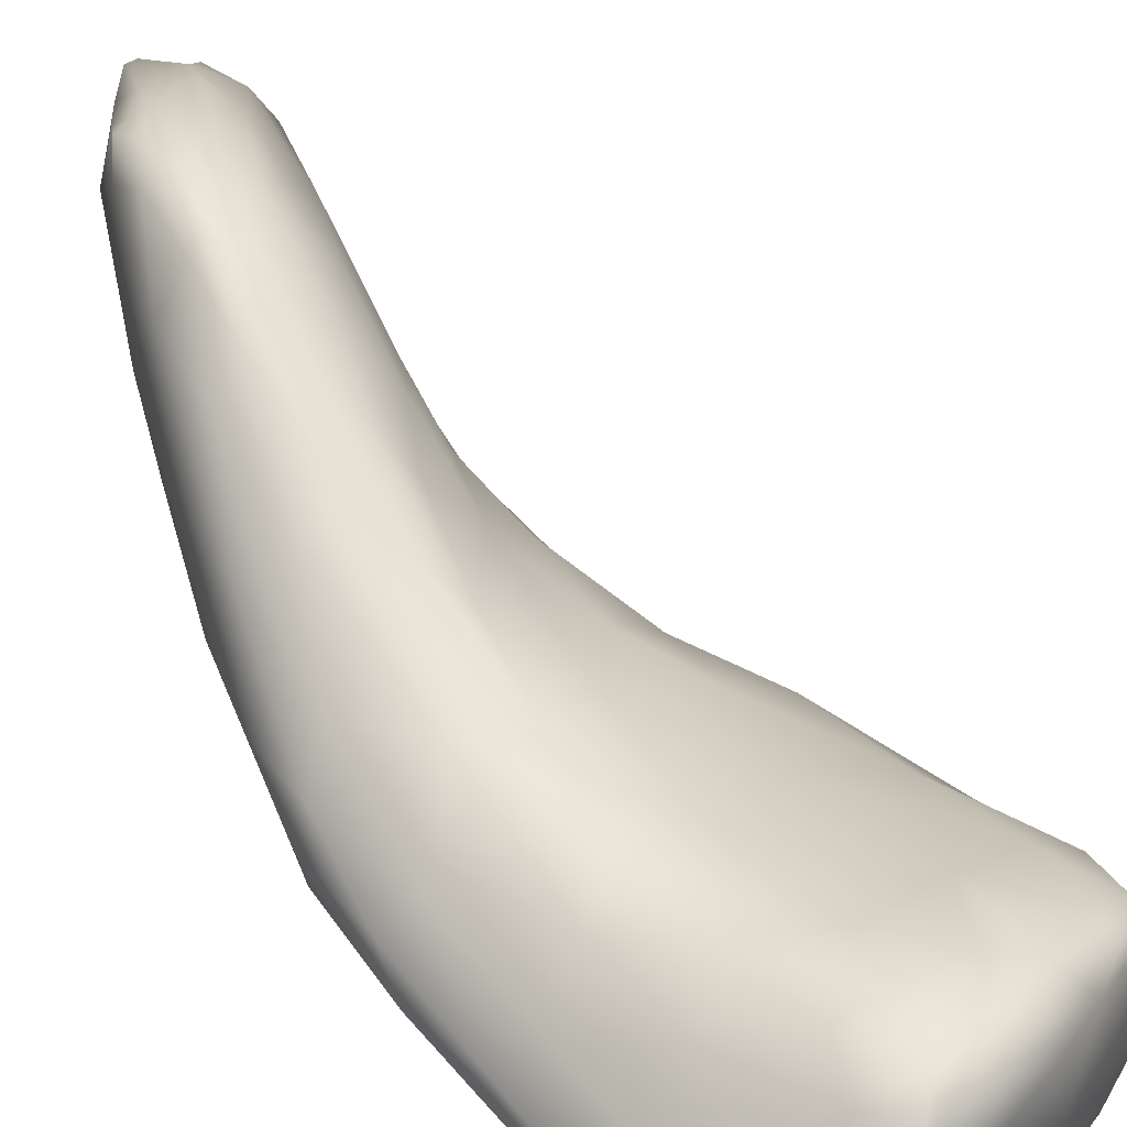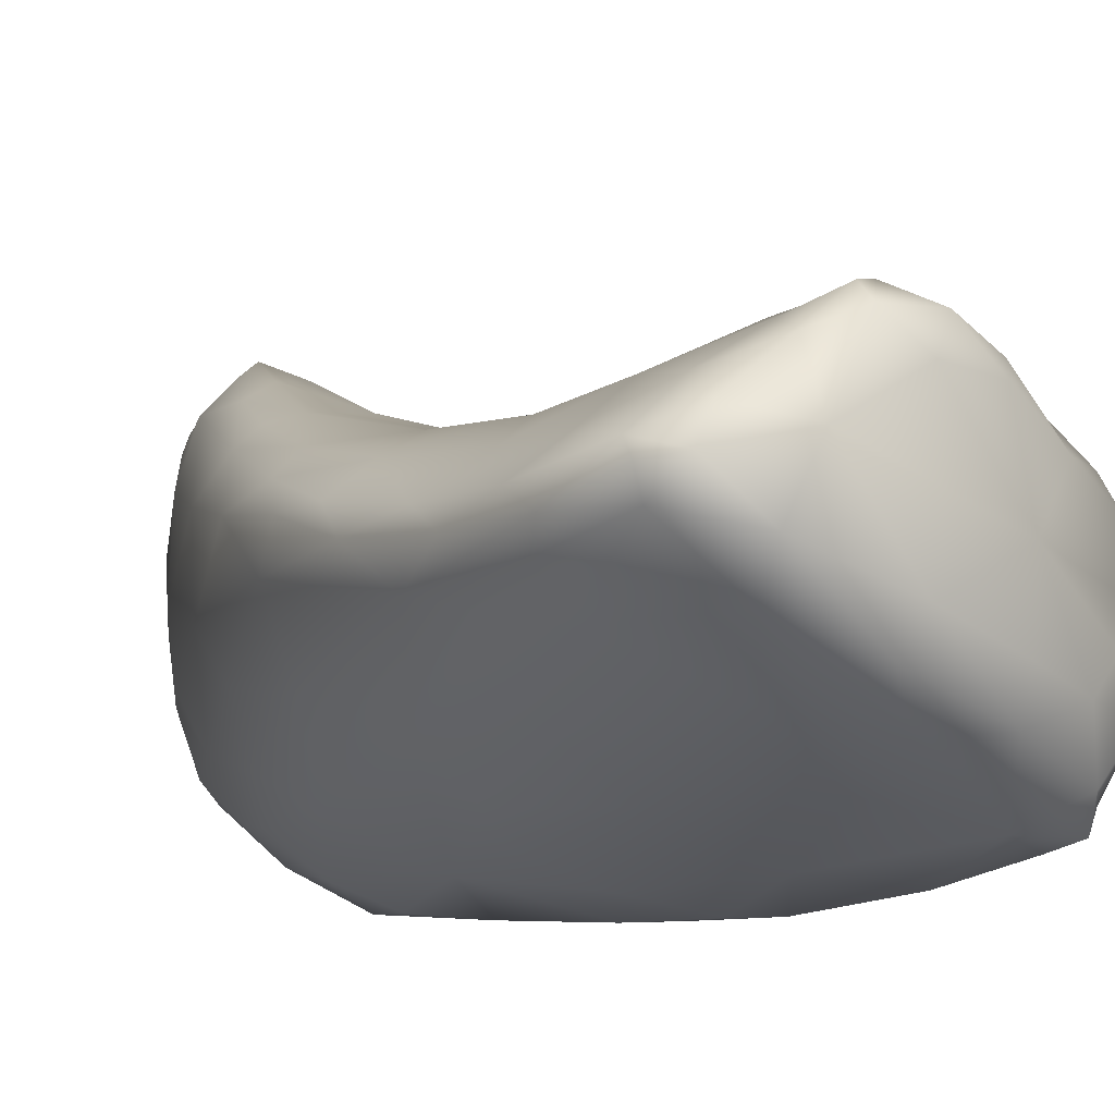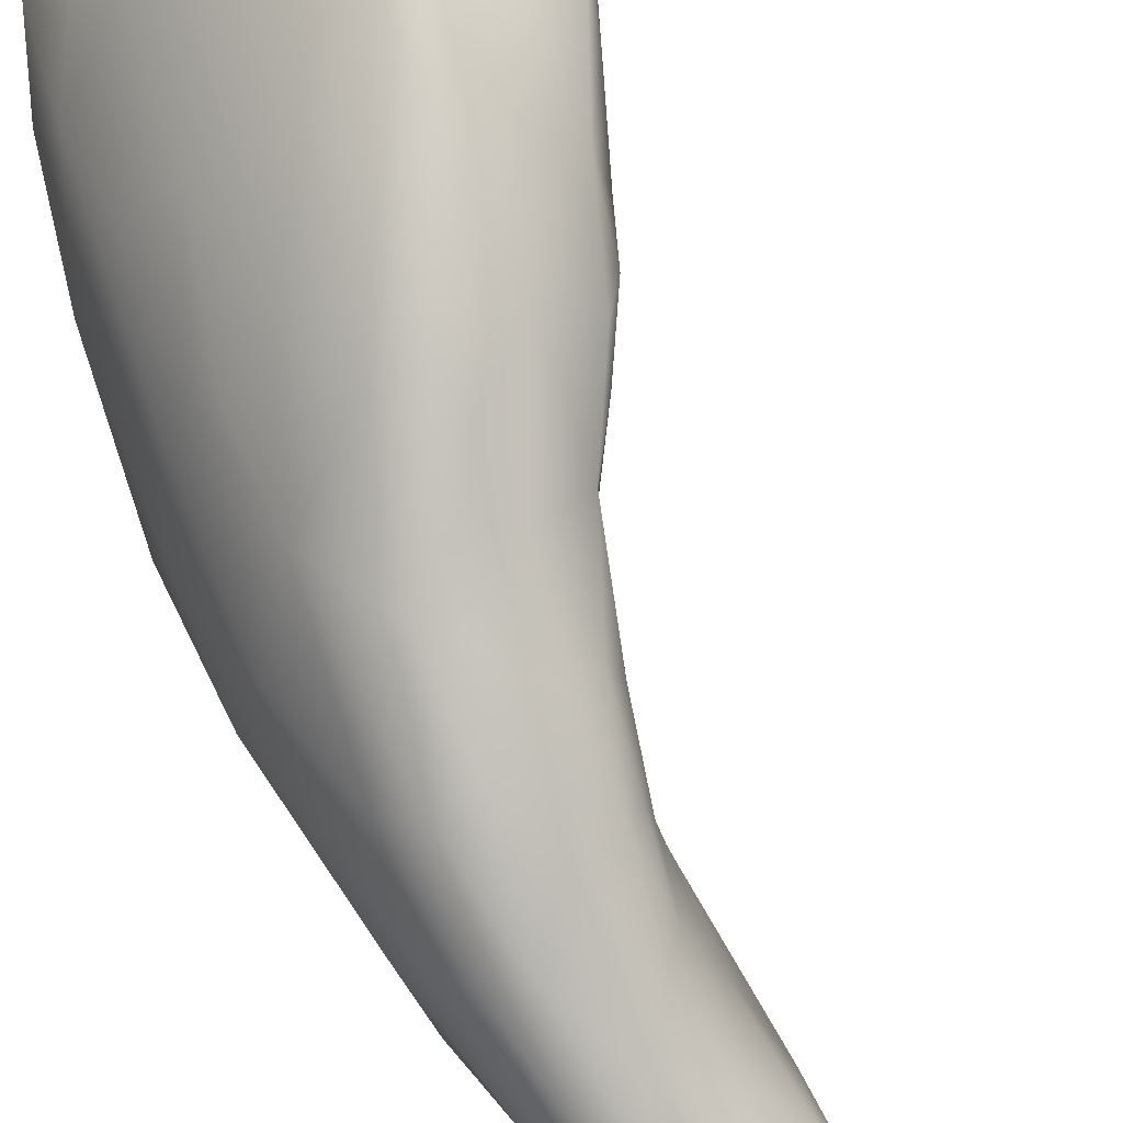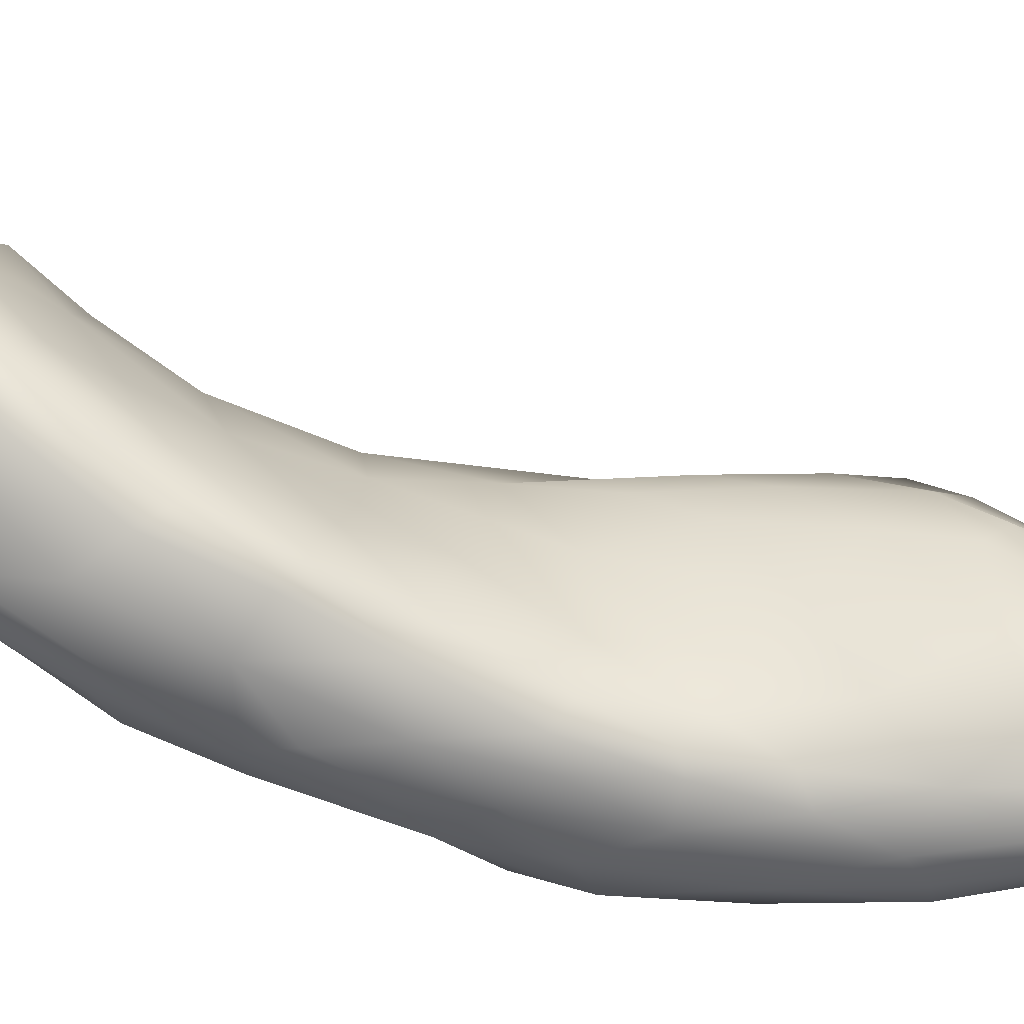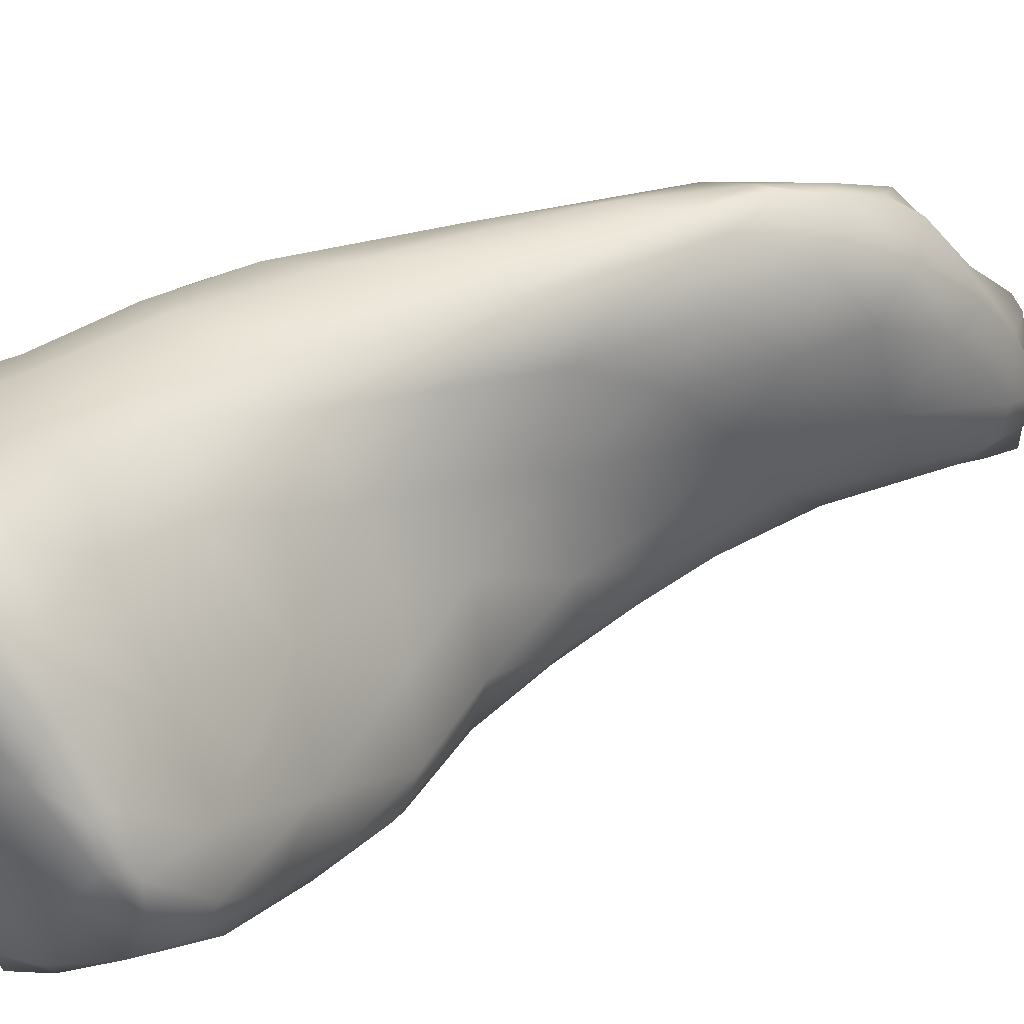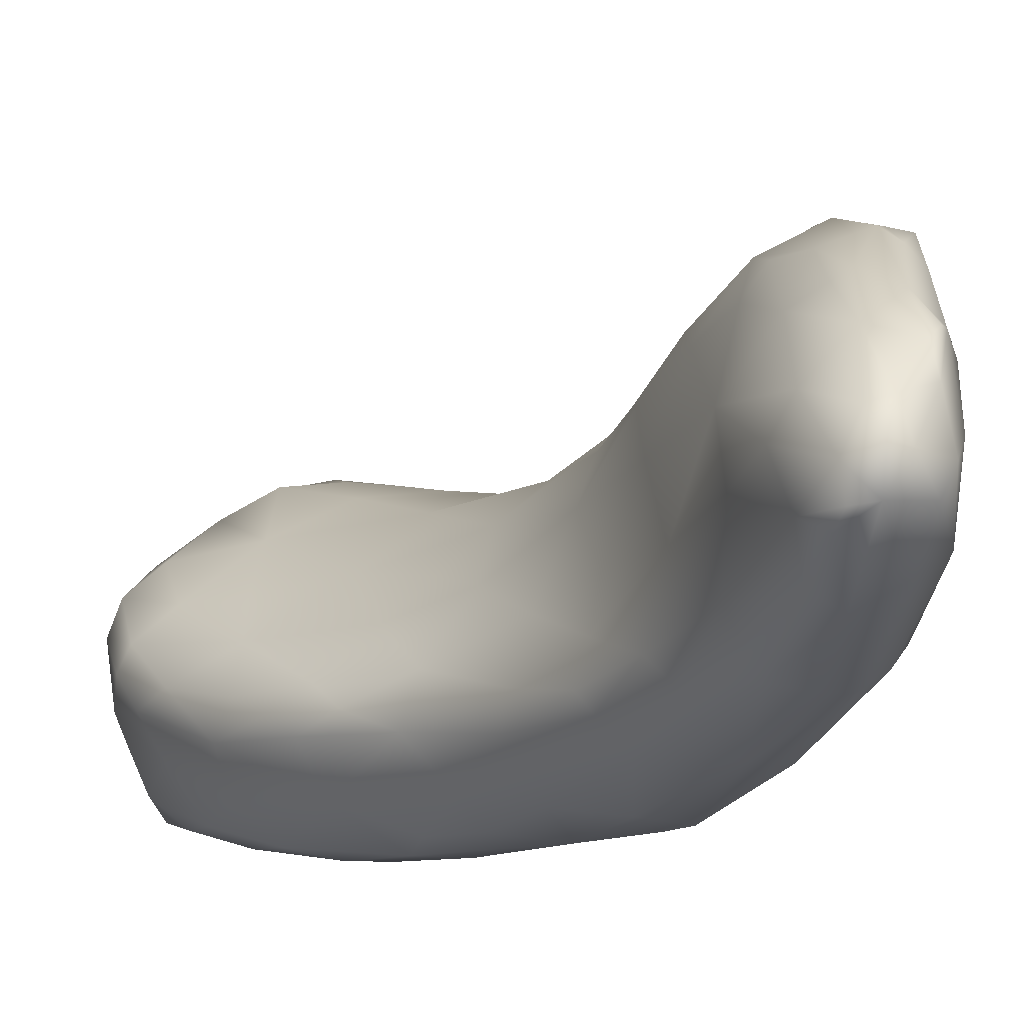
<metadata>
{"format":"obj","ext":"obj","renderer":"f3d","projection":"perspective","resolution":1024,"background":"white","views":[{"elev":74.9,"azim":156.1,"up":"+Y"},{"elev":15.0,"azim":161.5,"up":"+Y"},{"elev":-75.5,"azim":-147.6,"up":"+Y"},{"elev":-33.2,"azim":-80.5,"up":"+Y"},{"elev":53.4,"azim":-114.5,"up":"+Y"},{"elev":-30.1,"azim":-15.4,"up":"+Y"}]}
</metadata>
<code>
o 902
v 9.832 2.361 1.98
v 9.805 2.393 1.989
v 9.906 2.447 1.979
v 9.912 2.396 1.994
v 9.867 2.502 2.002
v 9.979 2.46 2.009
v 9.951 2.494 1.998
v 9.984 2.487 2.011
v 9.984 2.499 2.03
v 9.933 2.519 2.017
v 9.806 2.304 2.008
v 9.735 2.3 2.008
v 9.726 2.343 2.012
v 9.894 2.323 2.039
v 9.992 2.363 2.102
v 9.713 2.41 2.039
v 9.784 2.527 2.038
v 9.821 2.562 2.046
v 9.871 2.55 2.041
v 9.715 2.213 2.063
v 9.663 2.209 2.054
v 9.661 2.241 2.049
v 9.819 2.248 2.071
v 9.671 2.304 2.04
v 10.02 2.412 2.094
v 10.02 2.44 2.089
v 9.927 2.524 2.074
v 9.679 2.189 2.084
v 9.64 2.217 2.088
v 9.619 2.274 2.077
v 9.642 2.326 2.064
v 9.915 2.217 2.173
v 9.722 2.504 2.068
v 10.03 2.449 2.128
v 9.759 2.55 2.074
v 9.826 2.574 2.063
v 9.981 2.275 2.178
v 9.615 2.347 2.099
v 9.662 2.445 2.1
v 9.979 2.482 2.125
v 9.8 2.567 2.092
v 9.861 2.546 2.101
v 9.725 2.146 2.155
v 9.684 2.163 2.154
v 9.814 2.16 2.176
v 9.599 2.272 2.135
v 9.711 2.512 2.095
v 9.639 2.203 2.186
v 9.607 2.391 2.127
v 9.628 2.425 2.131
v 9.685 2.483 2.131
v 9.745 2.536 2.112
v 9.9 2.12 2.283
v 9.832 2.105 2.25
v 9.585 2.336 2.15
v 9.596 2.376 2.154
v 10.06 2.357 2.225
v 10.05 2.408 2.18
v 10 2.451 2.214
v 9.923 2.501 2.173
v 9.847 2.536 2.149
v 9.633 2.416 2.159
v 10.05 2.414 2.232
v 9.735 2.514 2.153
v 9.798 2.529 2.154
v 9.607 2.236 2.211
v 9.966 2.15 2.309
v 9.591 2.282 2.189
v 9.988 2.186 2.291
v 10.03 2.224 2.312
v 9.599 2.302 2.21
v 9.712 2.417 2.22
v 9.734 2.109 2.245
v 9.788 2.103 2.243
v 9.686 2.147 2.243
v 9.66 2.171 2.3
v 9.637 2.339 2.225
v 10.09 2.38 2.29
v 9.875 2.489 2.229
v 9.797 2.48 2.209
v 9.624 2.239 2.257
v 10.04 2.417 2.345
v 9.874 2.073 2.344
v 9.689 2.331 2.274
v 9.956 2.454 2.281
v 9.818 2.066 2.351
v 9.678 2.259 2.318
v 10.11 2.325 2.404
v 10.08 2.393 2.339
v 9.843 2.423 2.296
v 9.747 2.102 2.357
v 10.08 2.237 2.407
v 9.77 2.327 2.34
v 9.915 2.441 2.317
v 9.709 2.136 2.399
v 9.974 2.096 2.409
v 9.666 2.197 2.337
v 9.688 2.163 2.381
v 10.1 2.371 2.397
v 9.92 2.032 2.481
v 9.817 2.061 2.398
v 9.717 2.177 2.419
v 9.864 2.337 2.434
v 9.918 2.4 2.416
v 9.985 2.412 2.433
v 10.1 2.214 2.526
v 10.09 2.384 2.445
v 9.824 2.064 2.479
v 9.856 2.049 2.446
v 10.05 2.127 2.488
v 9.77 2.232 2.432
v 9.814 2.279 2.438
v 10.05 2.392 2.497
v 9.976 2.026 2.531
v 9.774 2.107 2.487
v 9.735 2.143 2.444
v 10.08 2.138 2.559
v 9.925 2.36 2.534
v 9.832 2.233 2.514
v 9.885 2.259 2.608
v 10.11 2.342 2.515
v 9.97 2.385 2.611
v 9.88 2.031 2.541
v 9.785 2.155 2.506
v 9.978 2 2.603
v 9.856 2.041 2.588
v 10.02 2.036 2.587
v 9.831 2.065 2.586
v 10.06 2.074 2.613
v 10.11 2.232 2.622
v 9.921 2.336 2.639
v 10.07 2.364 2.618
v 10.02 2.388 2.617
v 10.05 2.378 2.631
v 9.934 2.007 2.591
v 9.909 2.013 2.669
v 9.829 2.093 2.61
v 10.08 2.105 2.702
v 9.943 2.363 2.696
v 9.846 2.156 2.616
v 9.976 1.993 2.73
v 9.875 2.039 2.686
v 10.09 2.139 2.777
v 9.901 2.289 2.719
v 10.09 2.302 2.7
v 10.02 2.001 2.723
v 10.05 2.04 2.722
v 9.86 2.059 2.682
v 9.875 2.15 2.706
v 10.04 2.373 2.736
v 10.05 2.343 2.824
v 9.969 2.369 2.806
v 10 2.378 2.772
v 9.865 2.092 2.705
v 9.888 2.207 2.779
v 9.926 2.332 2.766
v 10.08 2.182 2.854
v 9.907 2.019 2.78
v 9.948 1.997 2.844
v 9.886 2.048 2.769
v 9.904 2.268 2.842
v 10.06 2.272 2.87
v 10.01 1.987 2.862
v 9.98 1.987 2.86
v 10.03 2.004 2.874
v 10.05 2.03 2.867
v 9.886 2.104 2.831
v 10.06 2.078 2.916
v 9.907 2.032 2.885
v 9.888 2.158 2.935
v 10.04 2.182 3.001
v 9.938 2.322 2.889
v 9.929 1.995 2.982
v 9.886 2.075 2.959
v 10.05 2.121 2.98
v 9.993 2.373 2.867
v 10.01 2.366 2.854
v 10.02 2.014 3.025
v 9.913 2.254 2.926
v 9.962 1.985 2.976
v 10.04 2.279 2.96
v 9.989 2.345 2.92
v 9.989 1.992 3.012
v 9.928 2.277 2.95
v 9.949 2.271 2.981
v 10.02 2.324 2.93
v 9.919 1.99 3.066
v 9.915 2.196 3.007
v 9.884 2.063 3.044
v 10.02 2.289 2.994
v 9.987 2.279 3.008
v 9.905 2.018 3.033
v 9.936 2.202 3.041
v 10.02 2.239 3.021
v 10.01 2.303 2.976
v 9.898 2.094 3.068
v 9.954 2.217 3.041
v 10.01 2.266 3.011
v 9.916 1.991 3.098
v 10.02 2.088 3.052
v 9.937 2.14 3.086
v 10 2.156 3.073
v 9.984 2.192 3.061
v 9.938 1.996 3.103
v 9.978 2.003 3.102
v 9.913 2.026 3.096
v 9.922 2.055 3.121
v 9.984 2.131 3.111
v 9.99 2.031 3.108
v 9.972 2.115 3.118
v 9.978 2.083 3.117
v 9.932 2.025 3.134
v 9.956 2.029 3.119
v 9.948 2.072 3.113
f 1 2 3
f 4 1 3
f 5 3 2
f 6 4 3
f 6 3 7
f 7 8 6
f 7 3 5
f 8 7 9
f 10 7 5
f 1 11 12
f 1 12 2
f 12 13 2
f 4 11 1
f 4 14 11
f 14 4 15
f 13 16 2
f 4 6 15
f 2 16 5
f 16 17 5
f 17 18 5
f 9 7 10
f 19 5 18
f 10 5 19
f 20 21 22
f 20 11 23
f 20 22 12
f 11 20 12
f 12 22 24
f 12 24 13
f 24 16 13
f 15 6 25
f 25 6 26
f 6 8 26
f 9 26 8
f 9 10 27
f 21 20 28
f 22 21 29
f 30 22 29
f 22 30 24
f 30 31 24
f 23 11 14
f 23 14 32
f 24 31 16
f 16 33 17
f 34 26 9
f 35 17 33
f 27 10 19
f 18 17 35
f 19 18 36
f 21 28 29
f 32 14 37
f 31 38 16
f 14 15 37
f 33 16 39
f 27 40 9
f 40 34 9
f 18 35 41
f 41 36 18
f 19 36 42
f 28 20 43
f 28 44 29
f 45 20 23
f 23 32 45
f 30 29 46
f 30 38 31
f 38 39 16
f 47 33 39
f 33 47 35
f 19 42 27
f 42 36 41
f 44 28 43
f 29 44 48
f 29 48 46
f 39 38 49
f 39 49 50
f 51 39 50
f 51 47 39
f 52 35 47
f 35 52 41
f 45 43 20
f 45 32 53
f 45 53 54
f 30 46 38
f 46 55 38
f 38 55 49
f 56 50 49
f 25 26 57
f 58 26 34
f 40 59 34
f 51 52 47
f 42 60 27
f 41 61 42
f 56 49 55
f 15 25 57
f 57 26 58
f 62 50 56
f 63 58 34
f 62 51 50
f 64 52 51
f 61 60 42
f 52 64 65
f 52 65 41
f 46 48 66
f 53 32 67
f 46 66 68
f 37 69 32
f 46 68 55
f 37 15 70
f 71 56 55
f 34 59 63
f 51 72 64
f 51 62 72
f 60 40 27
f 60 59 40
f 61 41 65
f 43 73 44
f 45 74 43
f 48 44 75
f 75 44 73
f 76 48 75
f 76 66 48
f 32 69 67
f 37 70 69
f 55 68 71
f 70 15 57
f 71 77 56
f 62 56 77
f 58 63 78
f 77 72 62
f 65 79 61
f 80 65 64
f 43 74 73
f 54 74 45
f 81 66 76
f 57 58 78
f 59 82 63
f 64 72 80
f 61 79 60
f 83 74 54
f 72 77 84
f 60 85 59
f 73 74 86
f 83 86 74
f 66 81 68
f 81 71 68
f 77 71 87
f 78 88 57
f 78 63 89
f 90 80 72
f 63 82 89
f 59 85 82
f 85 60 79
f 65 80 79
f 73 91 75
f 54 53 83
f 75 91 76
f 71 81 87
f 92 70 57
f 87 84 77
f 72 84 93
f 90 94 79
f 94 85 79
f 79 80 90
f 73 86 91
f 95 76 91
f 69 96 67
f 81 76 97
f 76 98 97
f 97 87 81
f 57 88 92
f 88 78 99
f 78 89 99
f 90 72 93
f 83 100 86
f 86 101 91
f 83 53 96
f 53 67 96
f 102 87 97
f 93 103 90
f 104 90 103
f 94 105 85
f 76 95 98
f 96 69 70
f 92 88 106
f 107 89 82
f 104 94 90
f 108 101 109
f 100 109 86
f 86 109 101
f 83 96 100
f 70 110 96
f 98 102 97
f 84 87 93
f 89 107 99
f 85 105 82
f 101 108 91
f 87 111 93
f 111 112 93
f 93 112 103
f 94 104 105
f 82 113 107
f 100 96 114
f 91 115 95
f 108 115 91
f 98 95 116
f 98 116 102
f 70 92 110
f 110 92 117
f 118 104 103
f 82 105 113
f 115 116 95
f 87 102 111
f 117 92 106
f 112 119 103
f 120 118 103
f 99 107 121
f 104 122 105
f 100 123 109
f 123 108 109
f 124 102 116
f 88 99 121
f 122 104 118
f 100 114 125
f 123 126 108
f 96 110 127
f 108 128 115
f 110 117 129
f 124 116 115
f 102 124 111
f 112 111 119
f 119 120 103
f 88 121 130
f 120 131 118
f 107 132 121
f 113 132 107
f 105 122 133
f 105 133 113
f 127 114 96
f 108 126 128
f 106 88 130
f 113 133 134
f 100 135 123
f 100 125 135
f 123 135 136
f 127 110 129
f 128 137 115
f 115 137 124
f 117 106 138
f 111 124 119
f 130 138 106
f 118 131 139
f 118 139 122
f 134 132 113
f 114 127 125
f 136 126 123
f 124 140 119
f 135 125 141
f 126 142 128
f 126 136 142
f 143 138 130
f 119 140 120
f 120 144 131
f 145 130 121
f 121 132 145
f 125 146 141
f 135 141 136
f 125 127 146
f 129 147 127
f 128 148 137
f 129 117 138
f 140 124 137
f 140 149 120
f 132 150 151
f 122 139 152
f 133 122 153
f 134 133 150
f 150 132 134
f 146 127 147
f 142 148 128
f 148 154 137
f 154 140 137
f 155 144 120
f 131 156 139
f 133 153 150
f 149 155 120
f 145 157 130
f 131 144 156
f 122 152 153
f 138 147 129
f 143 130 157
f 132 151 145
f 142 136 158
f 159 158 136
f 148 142 160
f 160 142 158
f 160 154 148
f 154 149 140
f 155 161 144
f 157 145 162
f 144 161 156
f 145 151 162
f 141 163 164
f 163 141 146
f 136 141 159
f 147 165 146
f 165 147 166
f 166 147 138
f 159 141 164
f 167 154 160
f 149 154 167
f 138 143 168
f 168 143 157
f 149 167 155
f 152 139 156
f 146 165 163
f 138 168 166
f 169 158 159
f 167 170 155
f 162 171 157
f 172 156 161
f 156 172 152
f 159 173 169
f 158 169 160
f 160 169 167
f 167 174 170
f 175 157 171
f 153 152 176
f 150 153 177
f 153 176 177
f 177 151 150
f 178 165 166
f 168 157 175
f 155 170 161
f 179 172 161
f 159 164 180
f 180 173 159
f 161 170 179
f 171 162 181
f 181 162 151
f 152 182 176
f 164 163 180
f 183 163 165
f 178 183 165
f 168 178 166
f 167 169 174
f 179 184 172
f 184 185 172
f 151 186 181
f 172 185 182
f 172 182 152
f 186 151 177
f 180 187 173
f 183 180 163
f 170 188 179
f 188 184 179
f 182 177 176
f 170 174 189
f 188 185 184
f 181 186 190
f 191 182 185
f 177 182 186
f 169 173 192
f 174 169 192
f 189 174 192
f 193 185 188
f 181 194 171
f 181 190 194
f 190 186 195
f 195 182 191
f 186 182 195
f 192 173 187
f 196 170 189
f 188 170 196
f 193 197 185
f 191 185 197
f 198 195 191
f 198 190 195
f 199 192 187
f 171 200 175
f 188 201 193
f 202 171 194
f 191 203 198
f 194 190 198
f 180 204 187
f 180 183 204
f 168 175 200
f 201 188 196
f 201 197 193
f 202 200 171
f 197 203 191
f 194 198 203
f 178 205 183
f 200 178 168
f 192 206 189
f 206 196 189
f 196 207 201
f 208 202 203
f 194 203 202
f 187 204 199
f 183 205 204
f 192 199 206
f 209 205 178
f 200 209 178
f 196 206 207
f 197 201 203
f 203 210 208
f 201 210 203
f 199 204 206
f 200 202 211
f 211 208 210
f 211 202 208
f 206 204 212
f 213 212 204
f 205 213 204
f 206 212 207
f 211 209 200
f 201 207 214
f 211 210 214
f 210 201 214
f 213 205 209
f 212 214 207
f 213 214 212
f 213 209 211
f 211 214 213

</code>
